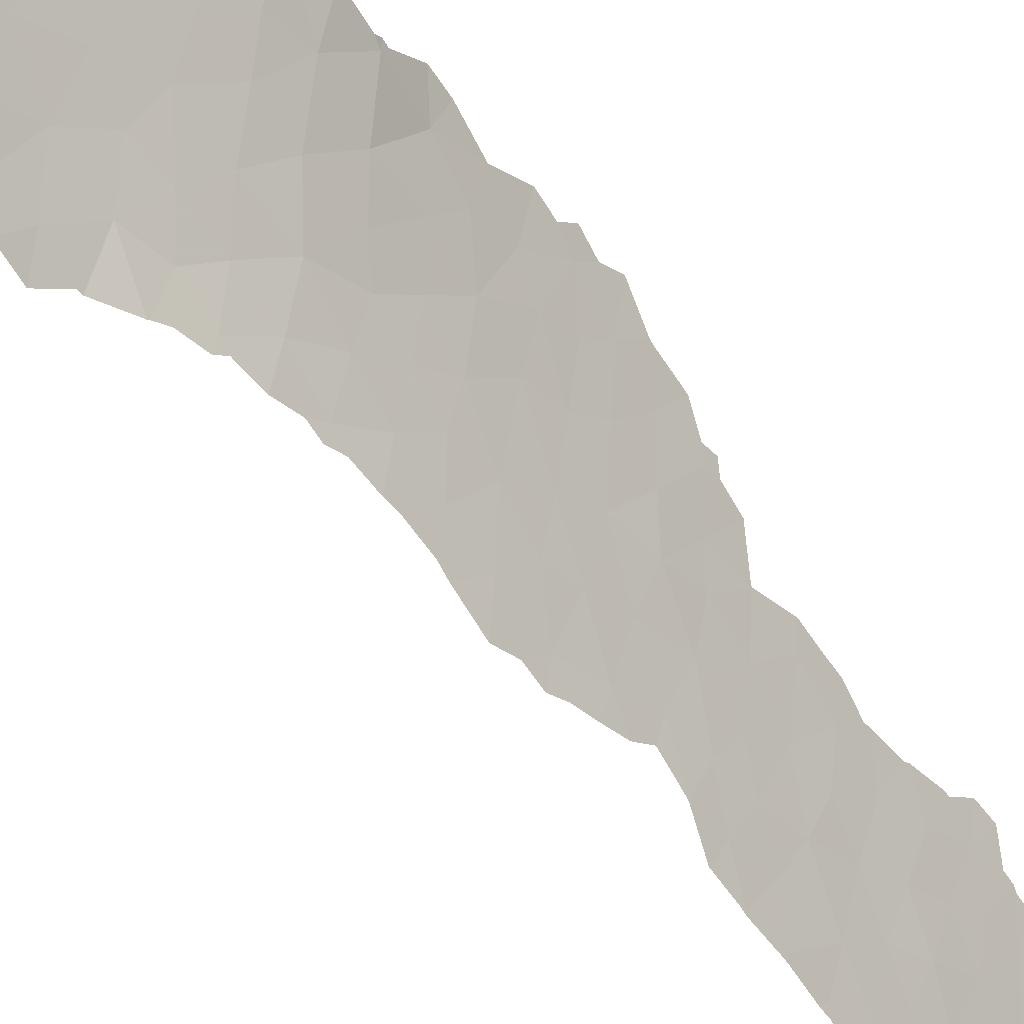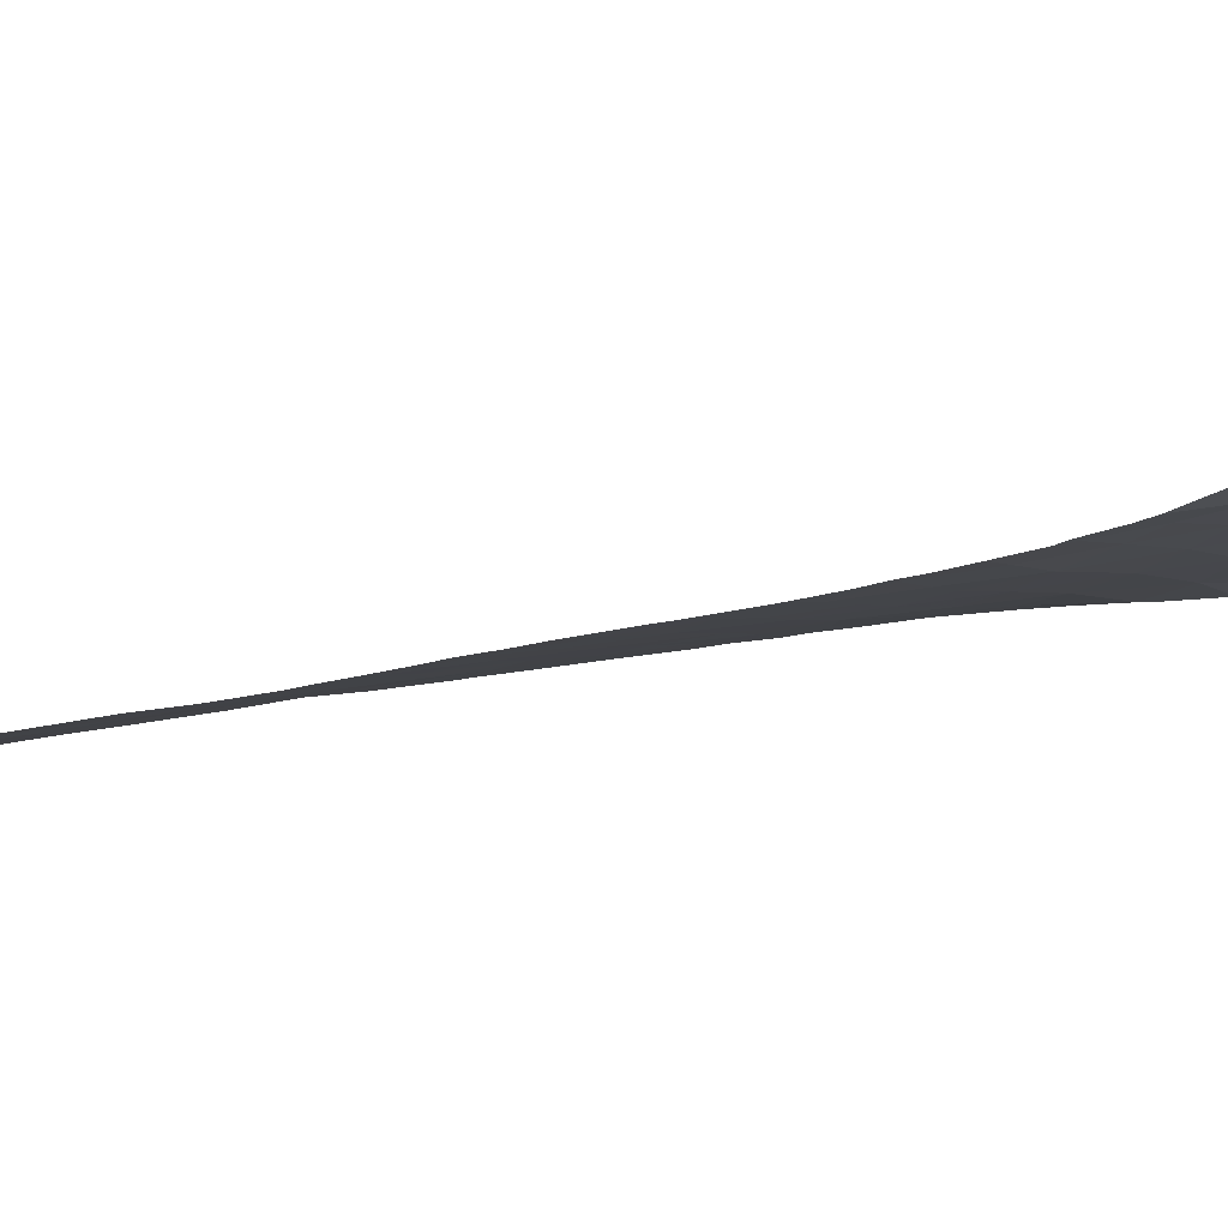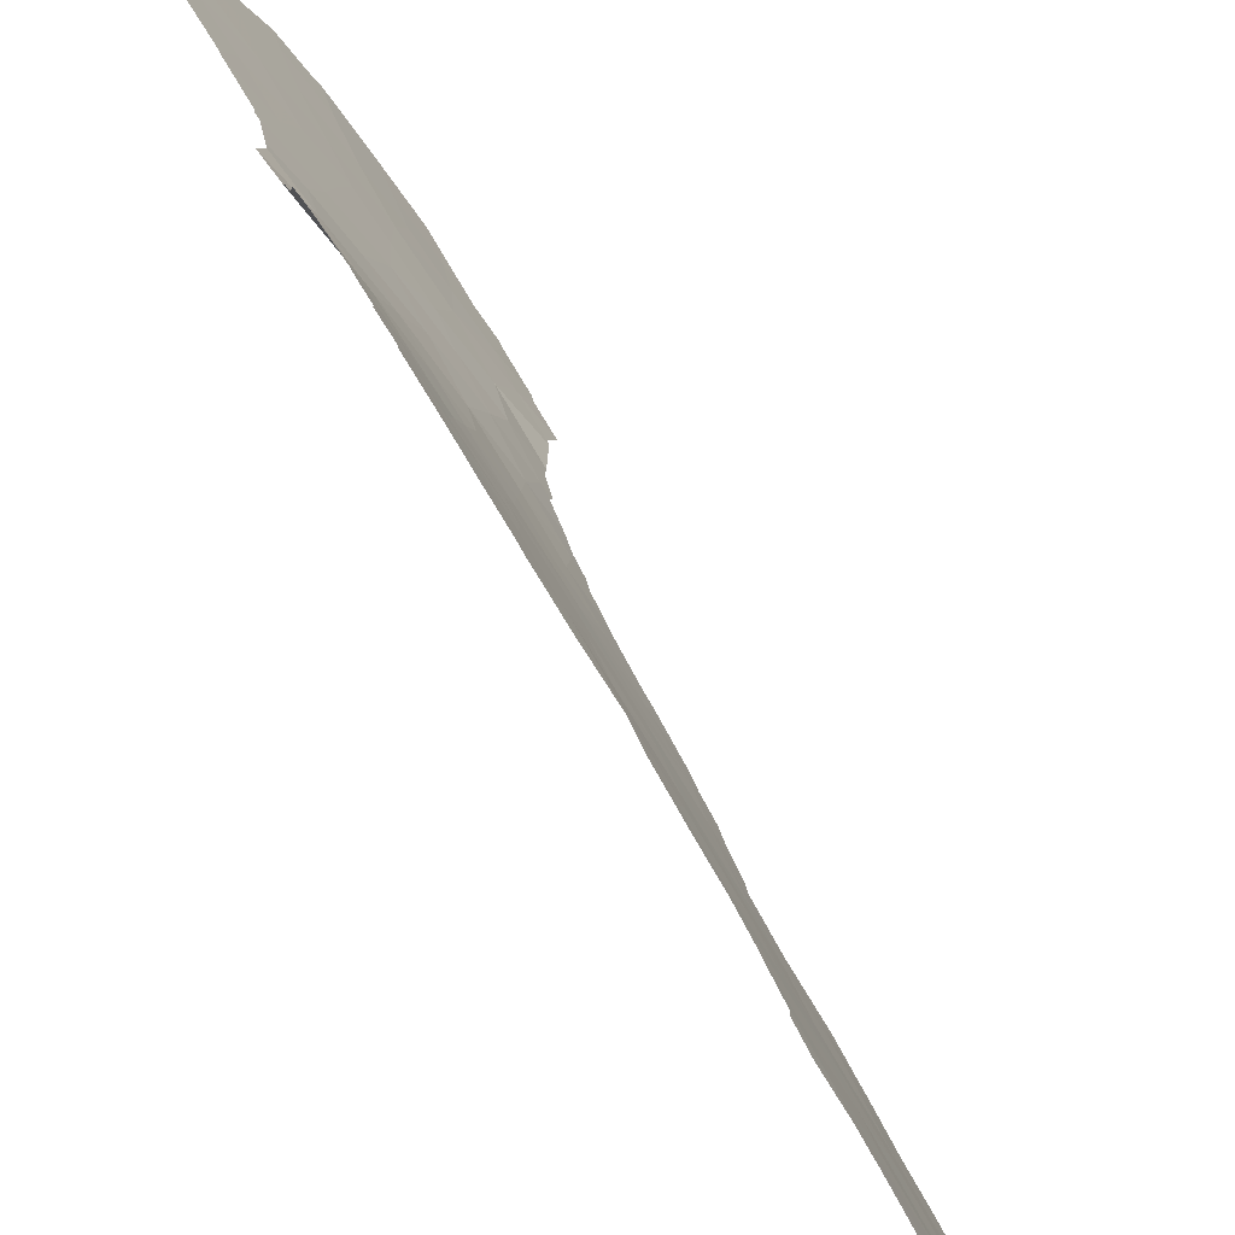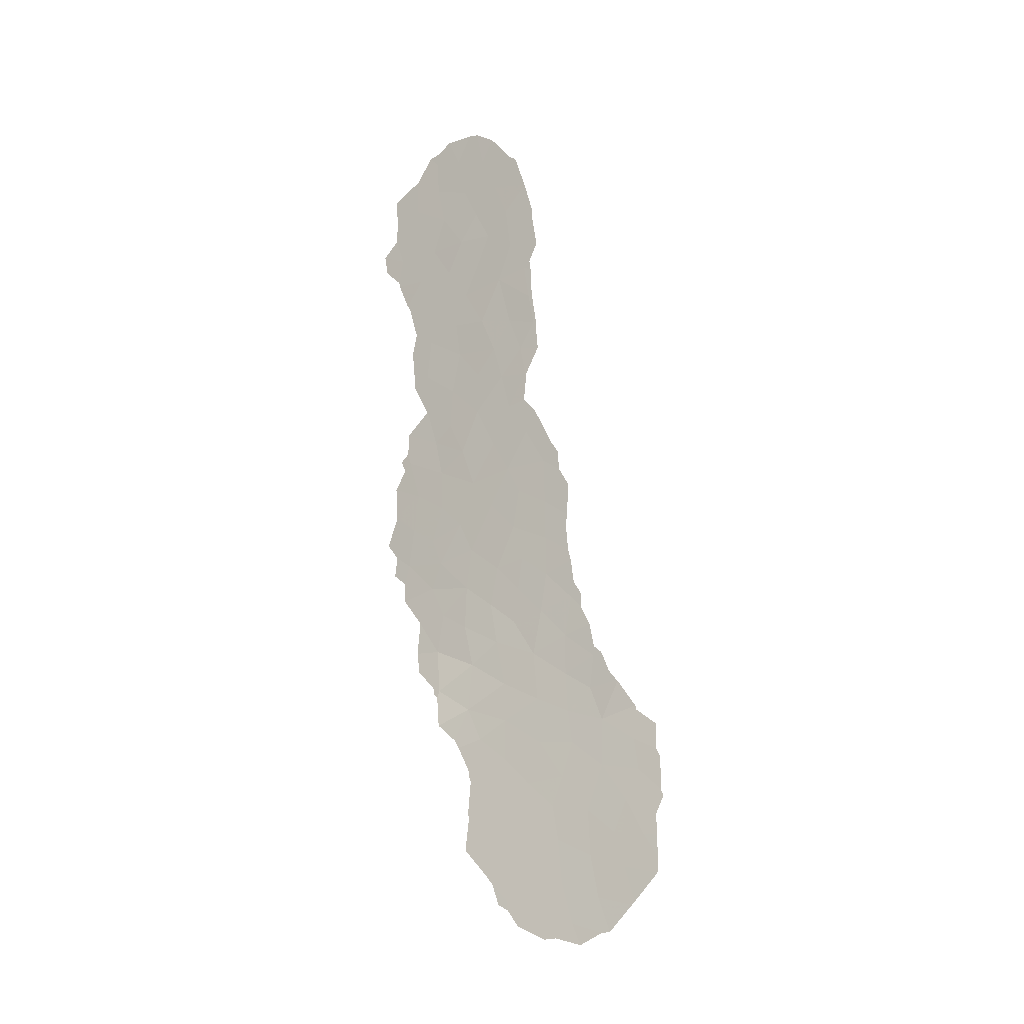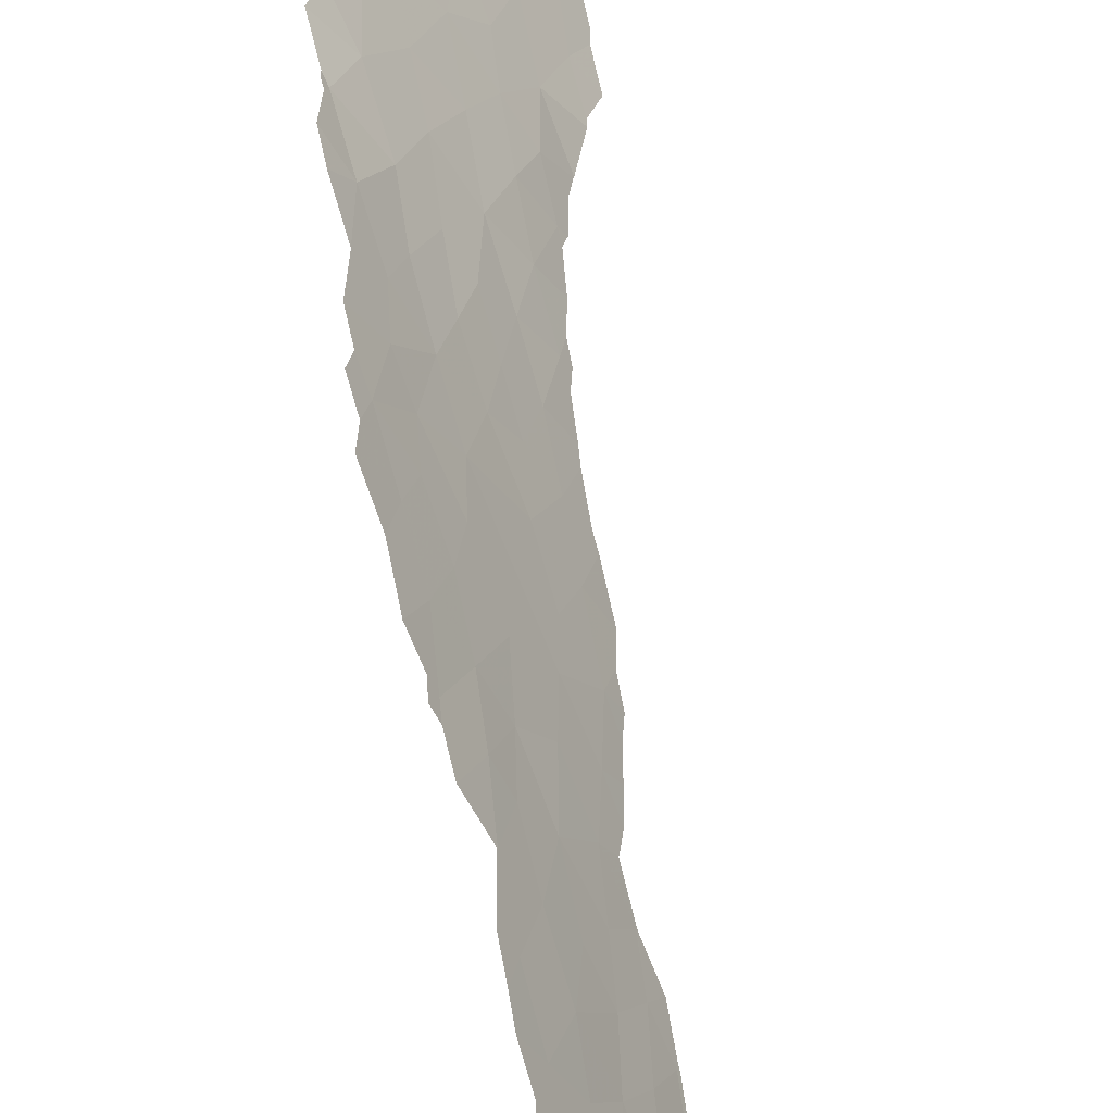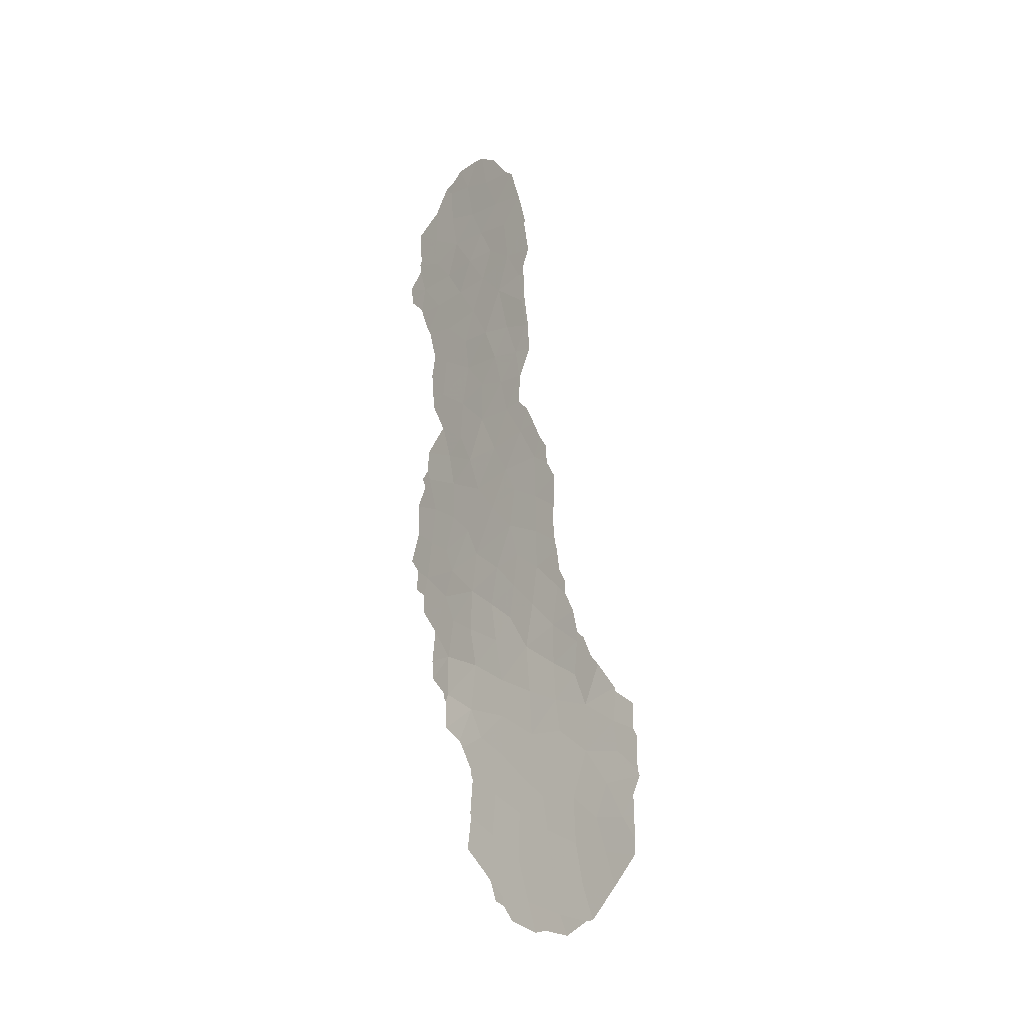
<metadata>
{"format":"obj","ext":"obj","renderer":"f3d","projection":"perspective","resolution":1024,"background":"white","views":[{"elev":-64.7,"azim":-148.5,"up":"+Y"},{"elev":-69.1,"azim":99.2,"up":"+Y"},{"elev":45.5,"azim":-22.7,"up":"+Y"},{"elev":-14.8,"azim":-33.4,"up":"+Z"},{"elev":75.5,"azim":-12.3,"up":"+Y"},{"elev":-20.1,"azim":-18.5,"up":"+Z"}]}
</metadata>
<code>
v 97.41 83.13 -37.92
v 97.05 83.65 -36.23
v 96.4 84.79 -37.36
v 94.96 87.4 -30.44
v 94.83 87.66 -32.22
v 94.2 88.98 -31.15
v 92.52 93.27 -19.09
v 92.69 92.89 -12.68
v 94.25 88.34 -41.83
v 95.12 86.93 -42.99
v 94.6 88.12 -7.762
v 92.02 94.3 -22.05
v 91.96 94.19 -28.24
v 92.19 94.04 -7.77
v 94.73 87.94 -14.58
v 95.03 87.23 -16.44
v 96.18 85.15 -46.3
v 92.28 93.84 -10.74
v 93.07 91.92 -10.66
v 92.65 92.95 -9.062
v 94.39 88.61 -29.11
v 93.21 91.61 -18.13
v 93.46 90.88 -21.92
v 92.89 92.24 -22.98
v 97.99 82.13 -45.57
v 95.69 85.82 -25.7
v 93.37 89.97 -36.92
v 93.58 89.91 -34.44
v 93.7 90.24 -27.83
v 93.4 90.98 -26.25
v 96.08 85.34 -44.09
v 95.58 86.1 -31.82
v 95.2 86.8 -41.1
v 94.51 87.96 -37.65
v 93.71 89.25 -38.6
v 91.74 95.14 -9.104
v 98.07 82.03 -42.17
v 93.88 89.95 -10.55
v 92.71 92.78 -3.407
v 93.8 90.11 -7.411
v 92.75 92.67 -21.08
v 95.71 85.81 -27.75
v 95.07 87.17 -28.74
v 94.49 87.98 -39.75
v 96.47 84.65 -48.4
v 94.7 88.04 -23.44
v 93.3 91.33 -3.65
v 96.98 83.88 -42.63
v 92.65 92.05 -33.48
v 95.48 86.32 -36.6
v 95.37 86.51 -34.12
v 94.32 88.57 -33.29
v 93.53 90.45 -30.01
v 95.94 85.6 -42.33
v 92.86 91.83 -31.42
v 96.54 84.62 -39.04
v 94.72 87.85 -9.981
v 96.32 84.87 -35.37
v 97.08 83.37 -34.52
v 96.42 84.43 -31.24
v 96.28 84.8 -33.3
v 92.49 93.32 -16.91
v 94.51 87.84 -47.18
v 92.84 92.14 -28.37
v 92.64 92.7 -26.96
v 92.11 93.94 -26.16
v 95.55 86.22 -38.95
v 95.66 85.89 -23.35
v 94.99 87.37 -24.84
v 93.98 89.69 -14.23
v 97.42 83.17 -40.32
v 98.53 81.18 -43.97
v 94.31 88.92 -16.11
v 93.4 91.17 -15.96
v 94.73 87.96 -19.78
v 95.11 86.98 -11.59
v 94.44 88.59 -11.92
v 92.52 91.64 -35.76
v 98.34 81.6 -39.06
v 95.23 86.69 -13.4
v 92.6 92.62 -29.78
v 94.14 89.29 -8.993
v 92.91 92.29 -7.17
v 93.44 90.46 -32.24
v 93.55 90.78 -12.36
v 92.14 94.15 -6.109
v 95.4 86.4 -47.61
v 92.6 93.08 -14.81
v 97.24 83.41 -47.09
v 97.03 83.77 -44.96
v 92.25 93.71 -24.14
v 94.5 88.07 -35.65
v 94.84 87.69 -26.88
v 93.39 91.07 -8.903
v 95.73 85.79 -29.8
v 93.44 89.67 -40.49
v 93.96 89.67 -4.145
v 93.76 90.2 -23.93
v 94.52 88.42 -17.9
v 95.19 86.91 -21.48
v 94.25 89.04 -25.41
v 93.49 90.89 -5.777
v 93.89 89.95 -17.46
v 94.32 88.94 -21.83
v 95.07 86.96 -45.38
v 98.45 81.43 -40.63
v 95.14 86.93 -18.04
v 94.14 88.47 -43.95
v 93.88 89.97 -19.7
v 93.14 91.73 -20.23
v 92.75 92.71 -5.197
v 93.28 91.41 -14.11
v 94.3 88.84 -6.024
v 95.36 86.41 -15.07
v 97.72 82.6 -43.82
v 96.23 85.12 -40.82
v 92.9 92.15 -25.09
v 92.13 94.24 -13.69
v 92.18 94.1 -14.05
v 95.64 85.98 -49.18
v 94.84 87.29 -48.49
v 96.31 84.52 -28.63
v 96.38 84.38 -29.2
v 96.7 84.28 -49.47
v 97.32 83.25 -48.87
v 95.25 86.63 -11.27
v 95.29 86.57 -11.8
v 97.55 82.88 -48.84
v 96.28 84.55 -26.63
v 96.3 84.45 -24.93
v 99.07 80.36 -40.05
v 99.06 80.35 -41.74
v 92.39 91.92 -35.94
v 92.4 91.97 -35.63
v 95.43 86.16 -10.29
v 97.78 82.21 -35.98
v 97.76 82.24 -35.95
v 95.31 86.5 -13.28
v 96.93 83.47 -32.82
v 97.08 83.31 -34.04
v 98.39 81.5 -37.32
v 95.09 86.91 -6.355
v 95.1 86.88 -6.439
v 92.08 93.09 -34.55
v 92.08 93.32 -33.45
v 96.48 84.26 -30.43
v 91.39 95.62 -26.83
v 91.63 95.11 -25.26
v 92.15 94.13 -4.181
v 92.13 94.17 -4.21
v 98.91 80.54 -44.03
v 98.91 80.53 -45.11
v 96.06 84.98 -23.97
v 96.03 85.02 -22.97
v 91.55 95.09 -28.72
v 91.82 94.42 -29.25
v 92.13 94.17 -4.217
v 91.53 95.63 -7.188
v 91.55 95.59 -7.714
v 92.77 92.6 -2.685
v 93.02 91.98 -2.217
v 98.9 80.59 -42.98
v 91.77 94.91 -21.85
v 91.86 94.67 -22.47
v 95.13 87.03 -19.57
v 95.17 86.87 -18.12
v 91.91 94.75 -12.13
v 91.97 94.6 -12.31
v 96.25 84.63 -27.2
v 94.69 87.86 -4.358
v 94.84 87.48 -4.595
v 98.98 80.55 -38.33
v 98.97 80.53 -39.63
v 96.67 83.91 -31.08
v 96.68 83.93 -31.8
v 91.64 95.11 -25.02
v 91.65 95.38 -10.43
v 91.66 95.34 -10.7
v 91.63 95.01 -27.64
v 94.54 87.79 -47.67
v 94.26 88.24 -47.39
v 95.4 86.39 -20.28
v 95.62 85.9 -21.28
v 92.5 93.31 -19.12
v 91.98 94.47 -20.28
v 92.51 93.26 -2.887
v 99.12 80.24 -42.07
v 91.95 94.49 -21.45
v 98.42 81.45 -37.54
v 91.58 95.52 -6.965
v 91.51 95.65 -5.126
v 92.5 93.32 -19.06
v 92.15 94.16 -17.4
v 92.08 94.35 -15.29
v 92.12 94.24 -16.21
v 95.82 85.46 -22.29
v 95.19 86.83 -17.97
v 94.07 88.56 -46.31
v 97.54 82.61 -35.43
v 93.36 89.8 -40.34
v 93.02 90.37 -38.99
v 92.21 93.28 -31.7
v 91.82 94.36 -30.31
v 95.32 86.47 -13.53
v 95.43 86.27 -15.27
v 95.43 86.26 -14.99
v 95.29 86.45 -8.504
v 95.31 86.4 -8.22
v 98.18 81.81 -47.5
v 98.26 81.67 -47.34
v 93.6 90.55 -2.194
v 98.89 80.56 -45.93
v 97.29 82.95 -34.38
v 94.21 89.04 -2.901
v 93.41 89.71 -40.85
v 93.34 89.82 -40.56
v 93.32 89.83 -42.62
v 93.23 89.92 -44.5
v 93.36 89.77 -42.8
v 95.98 85.44 -49.12
v 92.21 93.27 -31.73
v 92.91 90.59 -38.57
v 91.29 96.23 -9.623
v 93.91 88.82 -45.96
v 91.61 95.24 -23.49
v 95.48 86.16 -16.64
v 93.9 88.84 -45.91
v 92.21 93.28 -31.71
v 92.44 91.7 -36.15
v 91.2 96.39 -8.566
v 93.8 90.05 -2.276
v 92.39 91.45 -37.71
f 5 4 6
f 4 21 6
f 88 8 118
f 88 118 119
f 10 9 108
f 108 105 10
f 87 121 120
f 20 19 94
f 32 4 5
f 92 27 34
f 27 35 34
f 20 14 36
f 37 71 48
f 19 38 94
f 40 83 94
f 104 109 23
f 42 95 123
f 42 123 122
f 15 16 114
f 45 124 125
f 76 127 126
f 17 45 89
f 89 45 125
f 89 125 128
f 26 129 130
f 46 104 98
f 106 132 131
f 78 134 133
f 53 84 6
f 33 10 54
f 57 76 126
f 57 126 135
f 2 1 136
f 2 136 137
f 76 80 138
f 76 138 127
f 61 59 140
f 61 140 139
f 58 2 59
f 9 10 33
f 1 141 136
f 32 51 61
f 113 11 143
f 113 143 142
f 49 145 144
f 64 30 65
f 9 33 44
f 95 60 146
f 95 146 123
f 66 148 147
f 45 17 87
f 111 39 149
f 111 149 150
f 72 152 151
f 67 50 34
f 68 153 154
f 13 155 156
f 86 111 150
f 86 150 157
f 36 14 158
f 36 158 159
f 39 47 161
f 39 161 160
f 72 151 162
f 12 163 164
f 95 43 4
f 4 32 95
f 107 75 165
f 107 165 166
f 107 99 75
f 62 7 22
f 8 18 167
f 8 167 168
f 104 75 109
f 26 42 169
f 26 169 129
f 42 122 169
f 67 56 3
f 97 113 171
f 97 171 170
f 79 173 172
f 60 175 174
f 50 51 92
f 66 91 176
f 66 176 148
f 3 50 67
f 20 36 18
f 18 19 20
f 77 15 80
f 18 36 177
f 18 177 178
f 10 105 31
f 10 31 54
f 116 54 48
f 13 66 147
f 13 147 179
f 60 174 146
f 98 30 101
f 52 6 84
f 63 181 180
f 48 90 115
f 21 53 6
f 109 99 103
f 46 100 104
f 100 183 182
f 75 100 182
f 75 182 165
f 71 56 116
f 116 48 71
f 41 7 184
f 41 184 185
f 39 186 149
f 52 5 6
f 106 71 37
f 37 72 162
f 37 162 187
f 69 101 93
f 2 58 3
f 12 188 163
f 39 160 186
f 1 79 189
f 1 189 141
f 79 172 189
f 79 106 131
f 79 131 173
f 79 71 106
f 71 1 56
f 79 1 71
f 30 117 65
f 117 66 65
f 86 191 190
f 86 157 191
f 112 88 74
f 7 62 193
f 7 193 192
f 62 88 194
f 62 194 195
f 62 195 193
f 52 51 5
f 80 15 114
f 88 112 8
f 76 77 80
f 51 32 5
f 68 154 196
f 11 82 57
f 107 166 197
f 63 198 181
f 26 69 93
f 17 90 31
f 61 58 59
f 59 2 137
f 59 137 199
f 61 51 58
f 68 26 130
f 68 130 153
f 46 69 68
f 69 26 68
f 92 28 27
f 28 78 27
f 7 192 184
f 105 17 31
f 42 26 93
f 11 40 82
f 38 57 82
f 82 94 38
f 73 70 74
f 74 103 73
f 74 22 103
f 23 109 110
f 87 63 180
f 87 180 121
f 96 35 201
f 96 201 200
f 47 39 111
f 14 20 83
f 20 94 83
f 40 102 83
f 44 67 34
f 34 35 44
f 96 44 35
f 28 52 84
f 49 78 28
f 78 49 144
f 78 144 134
f 28 84 49
f 53 55 84
f 4 43 21
f 66 13 65
f 13 81 64
f 81 203 202
f 81 13 156
f 81 156 203
f 80 204 138
f 114 205 206
f 8 112 85
f 85 70 77
f 77 38 85
f 85 112 70
f 38 19 85
f 19 8 85
f 95 32 60
f 60 61 139
f 60 139 175
f 83 111 86
f 11 57 207
f 11 207 208
f 13 179 155
f 14 86 190
f 14 190 158
f 87 17 105
f 18 8 19
f 29 53 21
f 88 62 74
f 22 74 62
f 89 128 209
f 25 89 209
f 25 209 210
f 89 25 90
f 54 116 33
f 51 52 92
f 92 52 28
f 54 31 48
f 47 211 161
f 25 210 212
f 24 91 117
f 59 199 213
f 94 82 40
f 95 42 43
f 44 96 9
f 97 170 214
f 96 216 215
f 9 96 215
f 9 215 217
f 17 89 90
f 72 25 212
f 72 212 152
f 23 98 104
f 98 23 24
f 106 37 187
f 106 187 132
f 42 93 43
f 97 47 102
f 56 1 3
f 108 219 218
f 11 208 143
f 11 113 40
f 22 109 103
f 87 105 63
f 108 9 217
f 108 217 219
f 45 87 120
f 45 120 220
f 49 221 145
f 35 27 222
f 35 222 201
f 36 223 177
f 100 46 68
f 12 91 24
f 99 109 75
f 8 168 118
f 18 178 167
f 113 142 171
f 50 92 34
f 91 66 117
f 70 15 77
f 70 73 15
f 16 15 73
f 44 33 67
f 56 67 116
f 46 98 101
f 101 69 46
f 101 30 29
f 99 73 103
f 100 75 104
f 63 105 224
f 63 224 198
f 41 12 24
f 91 12 164
f 91 164 225
f 37 48 115
f 101 29 93
f 73 99 16
f 107 16 99
f 114 16 226
f 114 226 205
f 108 218 227
f 105 108 227
f 105 227 224
f 88 119 194
f 59 213 140
f 76 57 77
f 22 110 109
f 102 47 111
f 102 111 83
f 55 81 202
f 55 202 228
f 60 32 61
f 86 14 83
f 78 133 229
f 45 220 124
f 70 112 74
f 113 102 40
f 115 90 25
f 80 114 206
f 80 206 204
f 100 68 196
f 100 196 183
f 57 135 207
f 31 90 48
f 113 97 102
f 25 72 115
f 37 115 72
f 16 107 197
f 16 197 226
f 50 3 58
f 50 58 51
f 22 7 110
f 116 67 33
f 3 1 2
f 117 98 24
f 117 30 98
f 93 21 43
f 36 230 223
f 12 41 185
f 12 185 188
f 29 21 93
f 36 159 230
f 91 225 176
f 7 41 110
f 96 200 216
f 64 65 13
f 81 53 64
f 81 55 53
f 29 30 64
f 47 97 231
f 47 231 211
f 97 214 231
f 41 24 23
f 53 29 64
f 77 57 38
f 41 23 110
f 49 55 228
f 49 228 221
f 55 49 84
f 27 232 222
f 27 78 229
f 27 229 232

</code>
